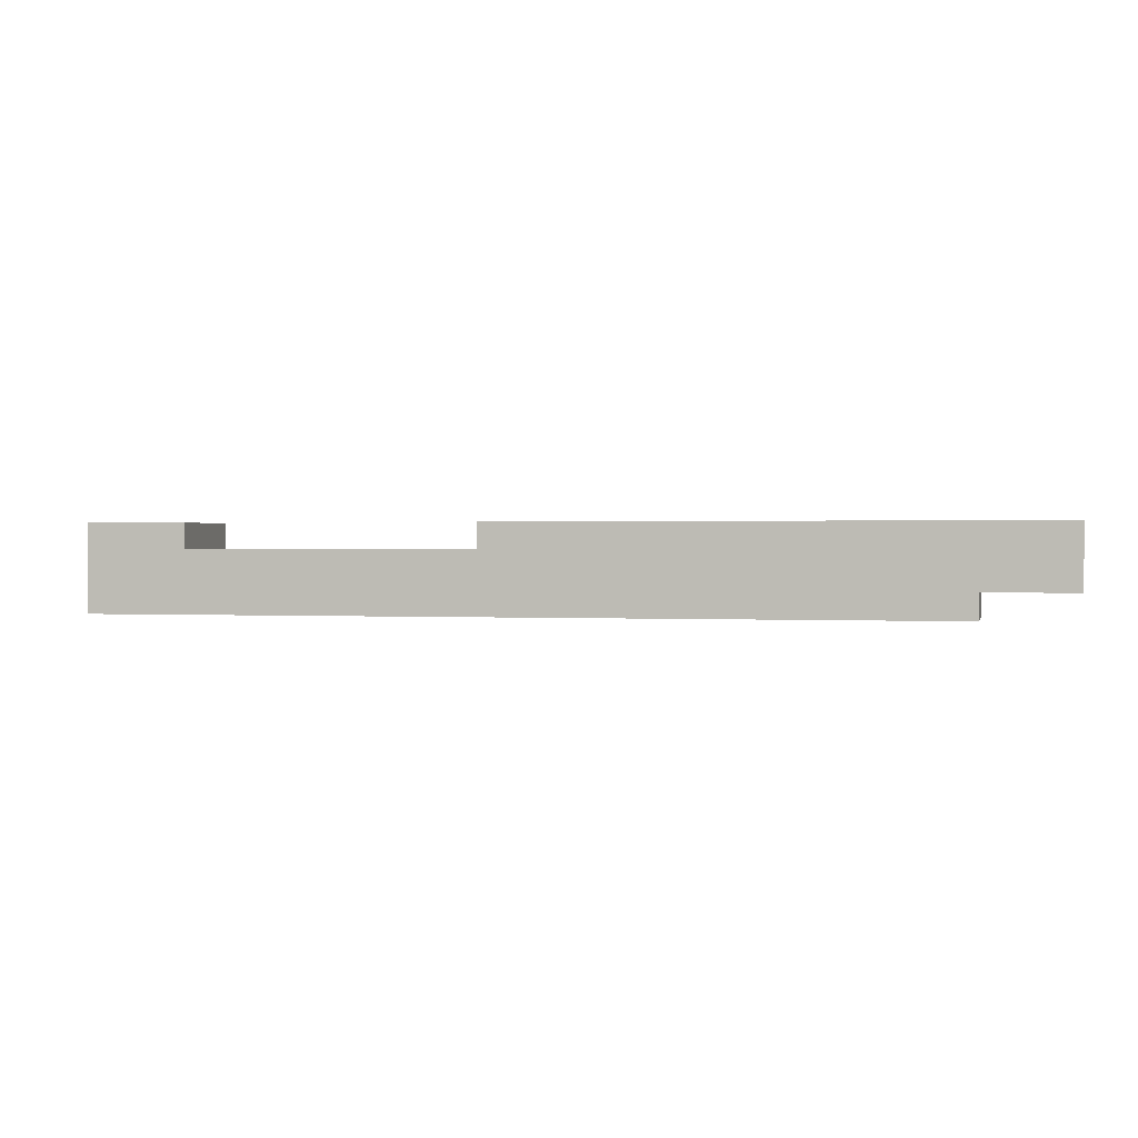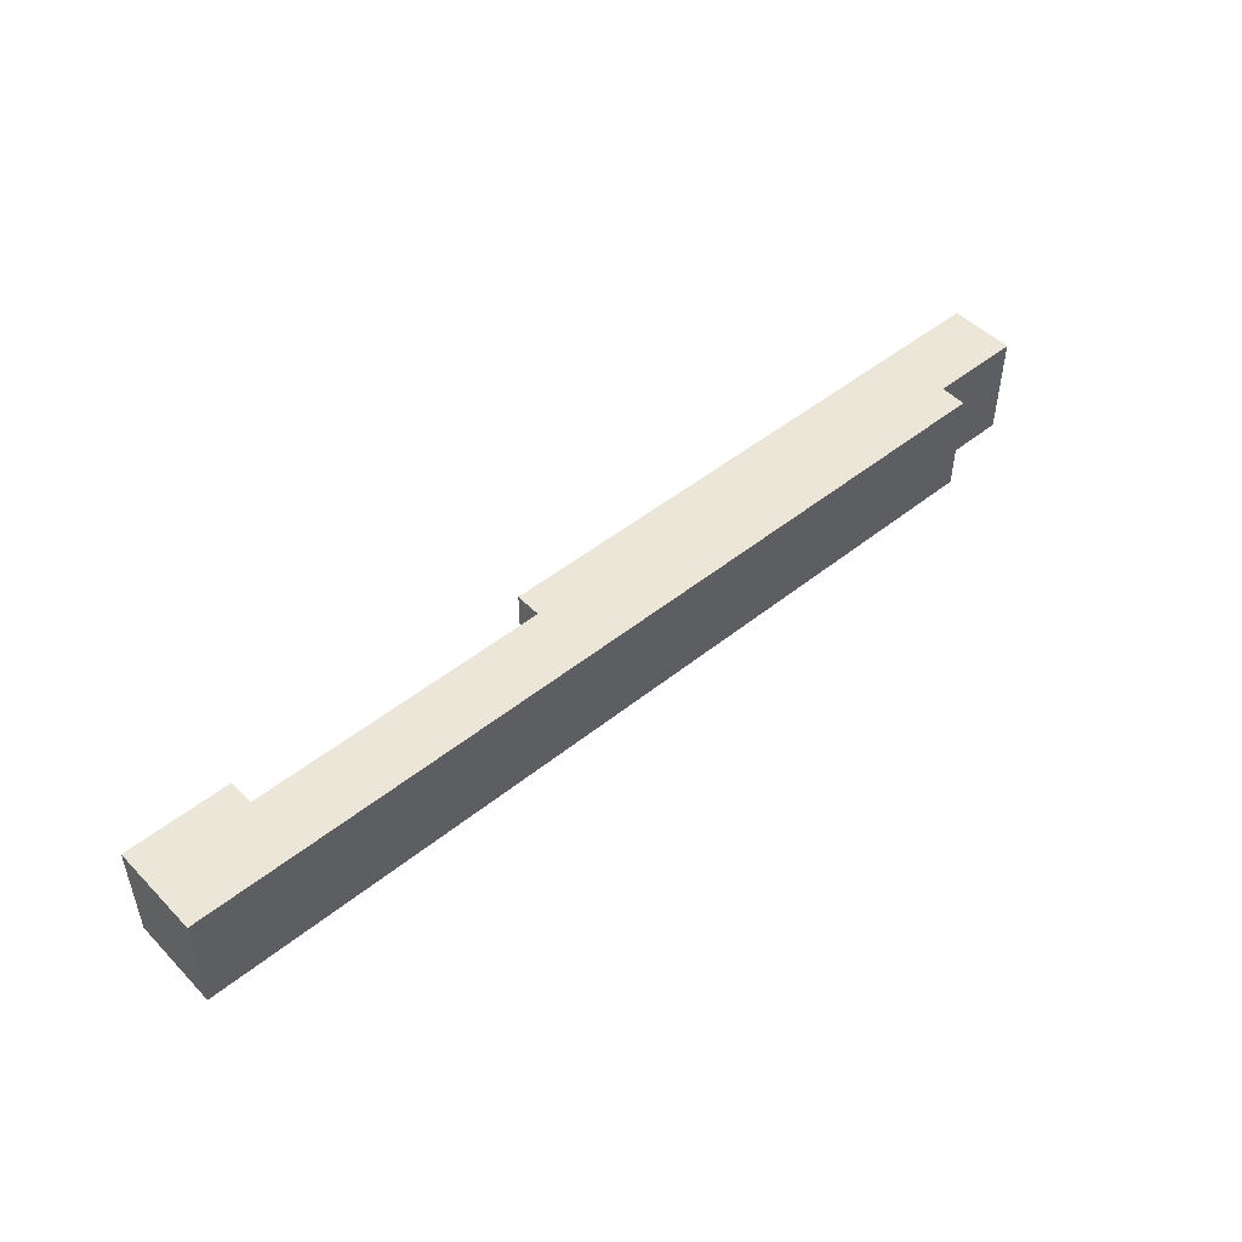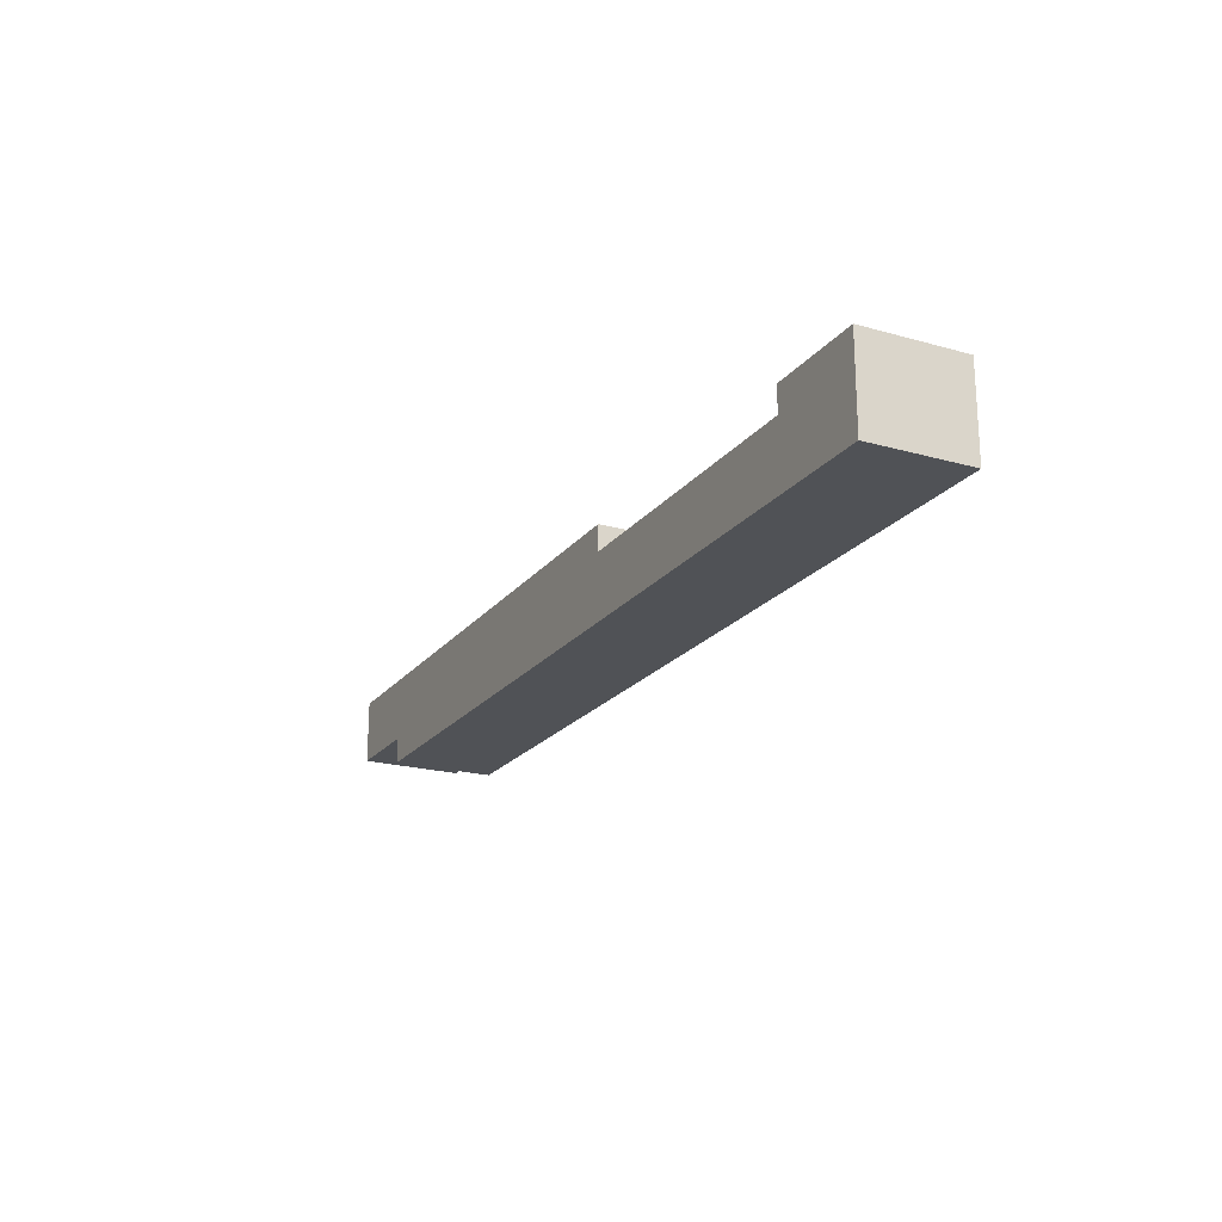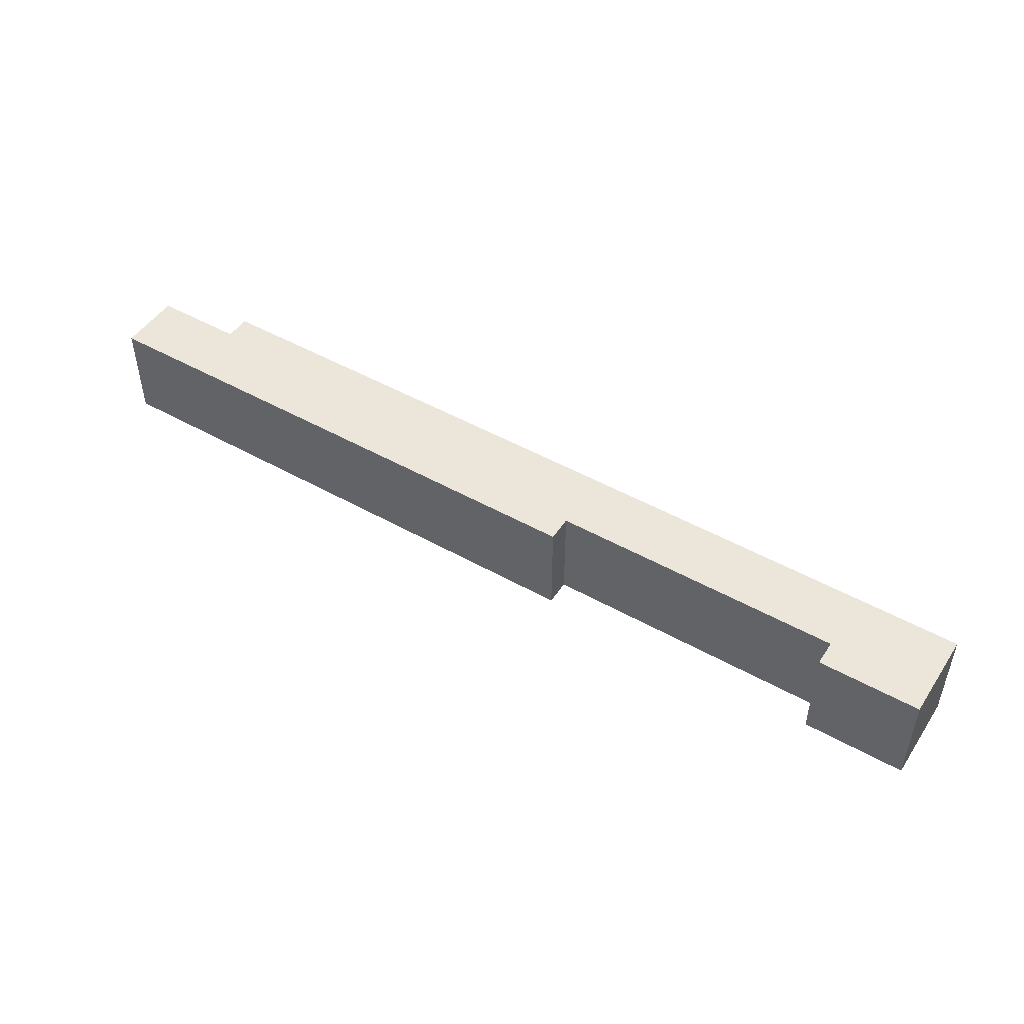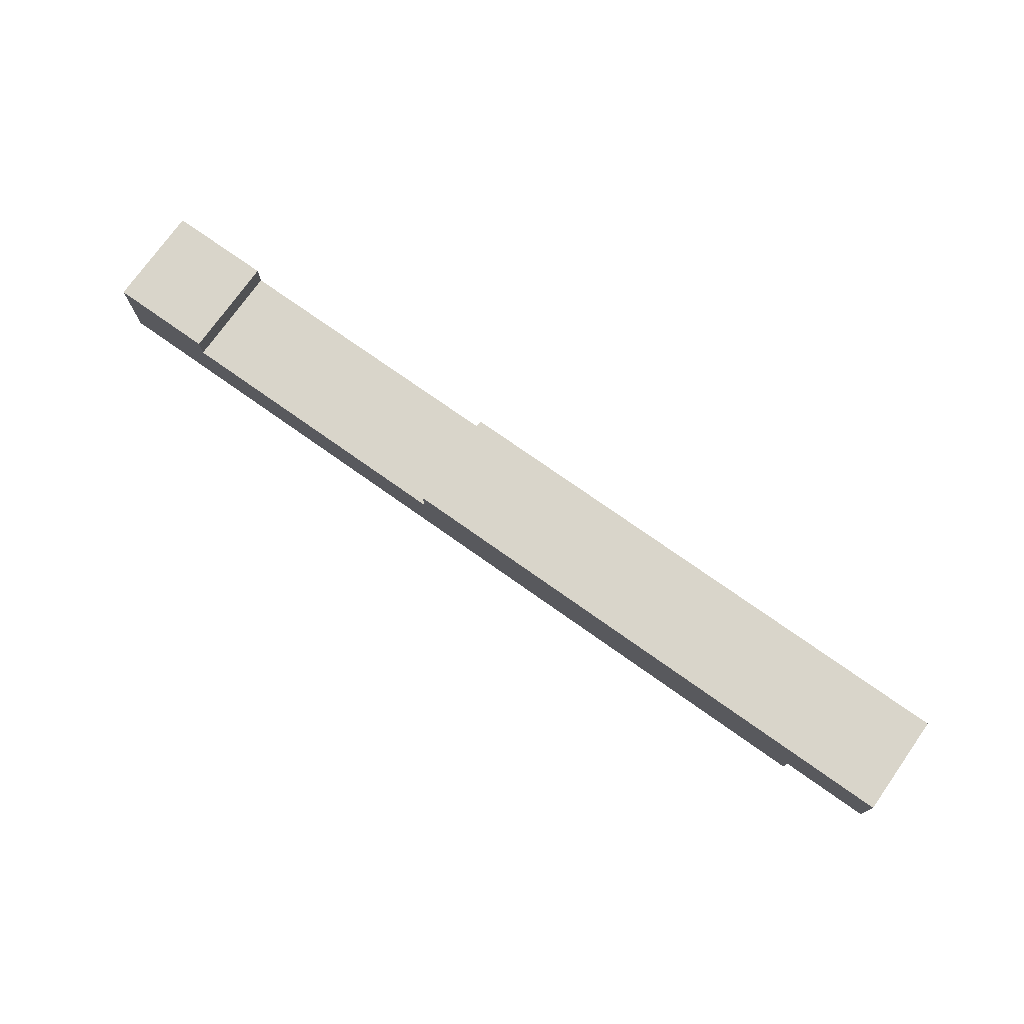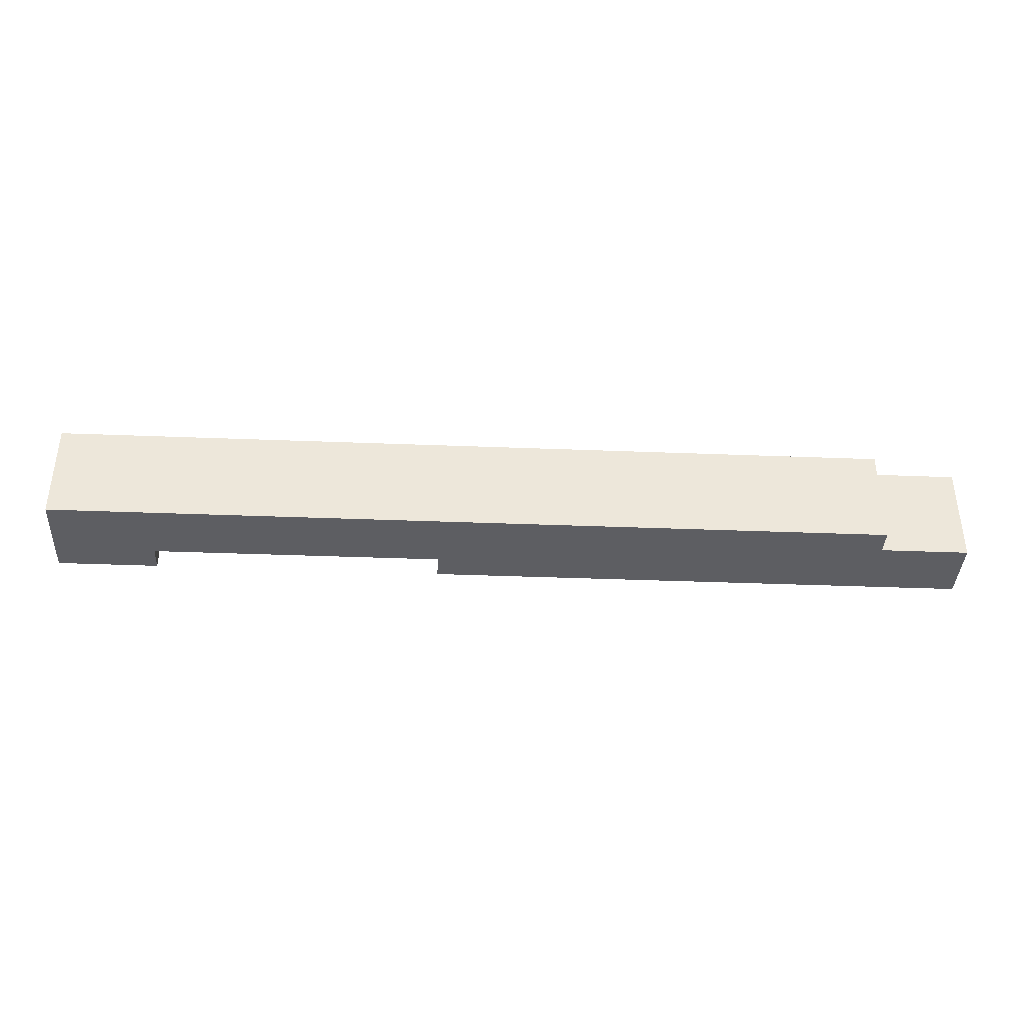
<metadata>
{"format":"obj","ext":"obj","renderer":"f3d","projection":"perspective","resolution":1024,"background":"white","views":[{"elev":0.7,"azim":12.8,"up":"+Y"},{"elev":48.8,"azim":-41.8,"up":"+Z"},{"elev":-20.8,"azim":-116.9,"up":"+Y"},{"elev":48.5,"azim":-147.9,"up":"+Z"},{"elev":74.7,"azim":35.3,"up":"+Y"},{"elev":-38.7,"azim":-2.8,"up":"+Z"}]}
</metadata>
<code>
v 2.032 1.778 0
v 0 1.778 0
v 0 1.778 2.032
v 2.032 1.778 2.032
v 2.032 1.27 0
v 2.032 1.778 0
v 2.032 1.778 2.032
v 2.032 1.27 2.032
v 7.874 1.27 0
v 2.032 1.27 0
v 2.032 1.27 2.032
v 7.874 1.27 2.032
v 7.874 1.778 0
v 7.874 1.27 0
v 7.874 1.27 2.032
v 7.874 1.778 2.032
v 18.8 1.778 0
v 7.874 1.778 0
v 7.874 1.778 2.032
v 18.8 1.778 2.032
v 18.8 0.508 0
v 18.8 1.778 0
v 18.8 1.778 2.032
v 18.8 0.508 2.032
v 17.02 0.508 0
v 18.8 0.508 0
v 18.8 0.508 2.032
v 17.02 0.508 2.032
v 17.02 0 0
v 17.02 0.508 0
v 17.02 0.508 2.032
v 17.02 0 2.032
v 0 0 0
v 17.02 0 0
v 17.02 0 2.032
v 0 0 2.032
v 0 1.778 0
v 0 0 0
v 0 0 2.032
v 0 1.778 2.032
v 0 1.778 2.032
v 0 0 2.032
v 17.02 0 2.032
v 17.02 0.508 2.032
v 18.8 0.508 2.032
v 18.8 1.778 2.032
v 7.874 1.778 2.032
v 7.874 1.27 2.032
v 2.032 1.27 2.032
v 2.032 1.778 2.032
v 0 0 0
v 0 1.778 0
v 2.032 1.778 0
v 2.032 1.27 0
v 7.874 1.27 0
v 7.874 1.778 0
v 18.8 1.778 0
v 18.8 0.508 0
v 17.02 0.508 0
v 17.02 0 0
g 641231d0-e2a4-11ea-beae-54bf646e7e1f
f 1 2 4
f 4 2 3
g 641258d2-e2a4-11ea-870a-54bf646e7e1f
f 5 6 8
f 8 6 7
g 64127fe2-e2a4-11ea-8302-54bf646e7e1f
f 9 10 12
f 12 10 11
g 6412a700-e2a4-11ea-b3e2-54bf646e7e1f
f 13 14 16
f 16 14 15
g 6412ce12-e2a4-11ea-9930-54bf646e7e1f
f 17 18 20
f 20 18 19
g 6412f51e-e2a4-11ea-b064-54bf646e7e1f
f 21 22 24
f 24 22 23
g 64134348-e2a4-11ea-9314-54bf646e7e1f
f 25 26 28
f 28 26 27
g 64136a58-e2a4-11ea-acdd-54bf646e7e1f
f 29 30 32
f 32 30 31
g 6413b87a-e2a4-11ea-b325-54bf646e7e1f
f 33 34 36
f 36 34 35
g 6414069e-e2a4-11ea-b519-54bf646e7e1f
f 37 38 40
f 40 38 39
g 64142dac-e2a4-11ea-8055-54bf646e7e1f
f 50 41 49
f 49 41 42
f 49 42 48
f 48 42 44
f 48 44 46
f 46 44 45
f 42 43 44
f 46 47 48
g 6414a2e4-e2a4-11ea-9b6c-54bf646e7e1f
f 52 54 51
f 51 54 55
f 51 55 59
f 59 55 57
f 59 57 58
f 52 53 54
f 55 56 57
f 59 60 51

</code>
